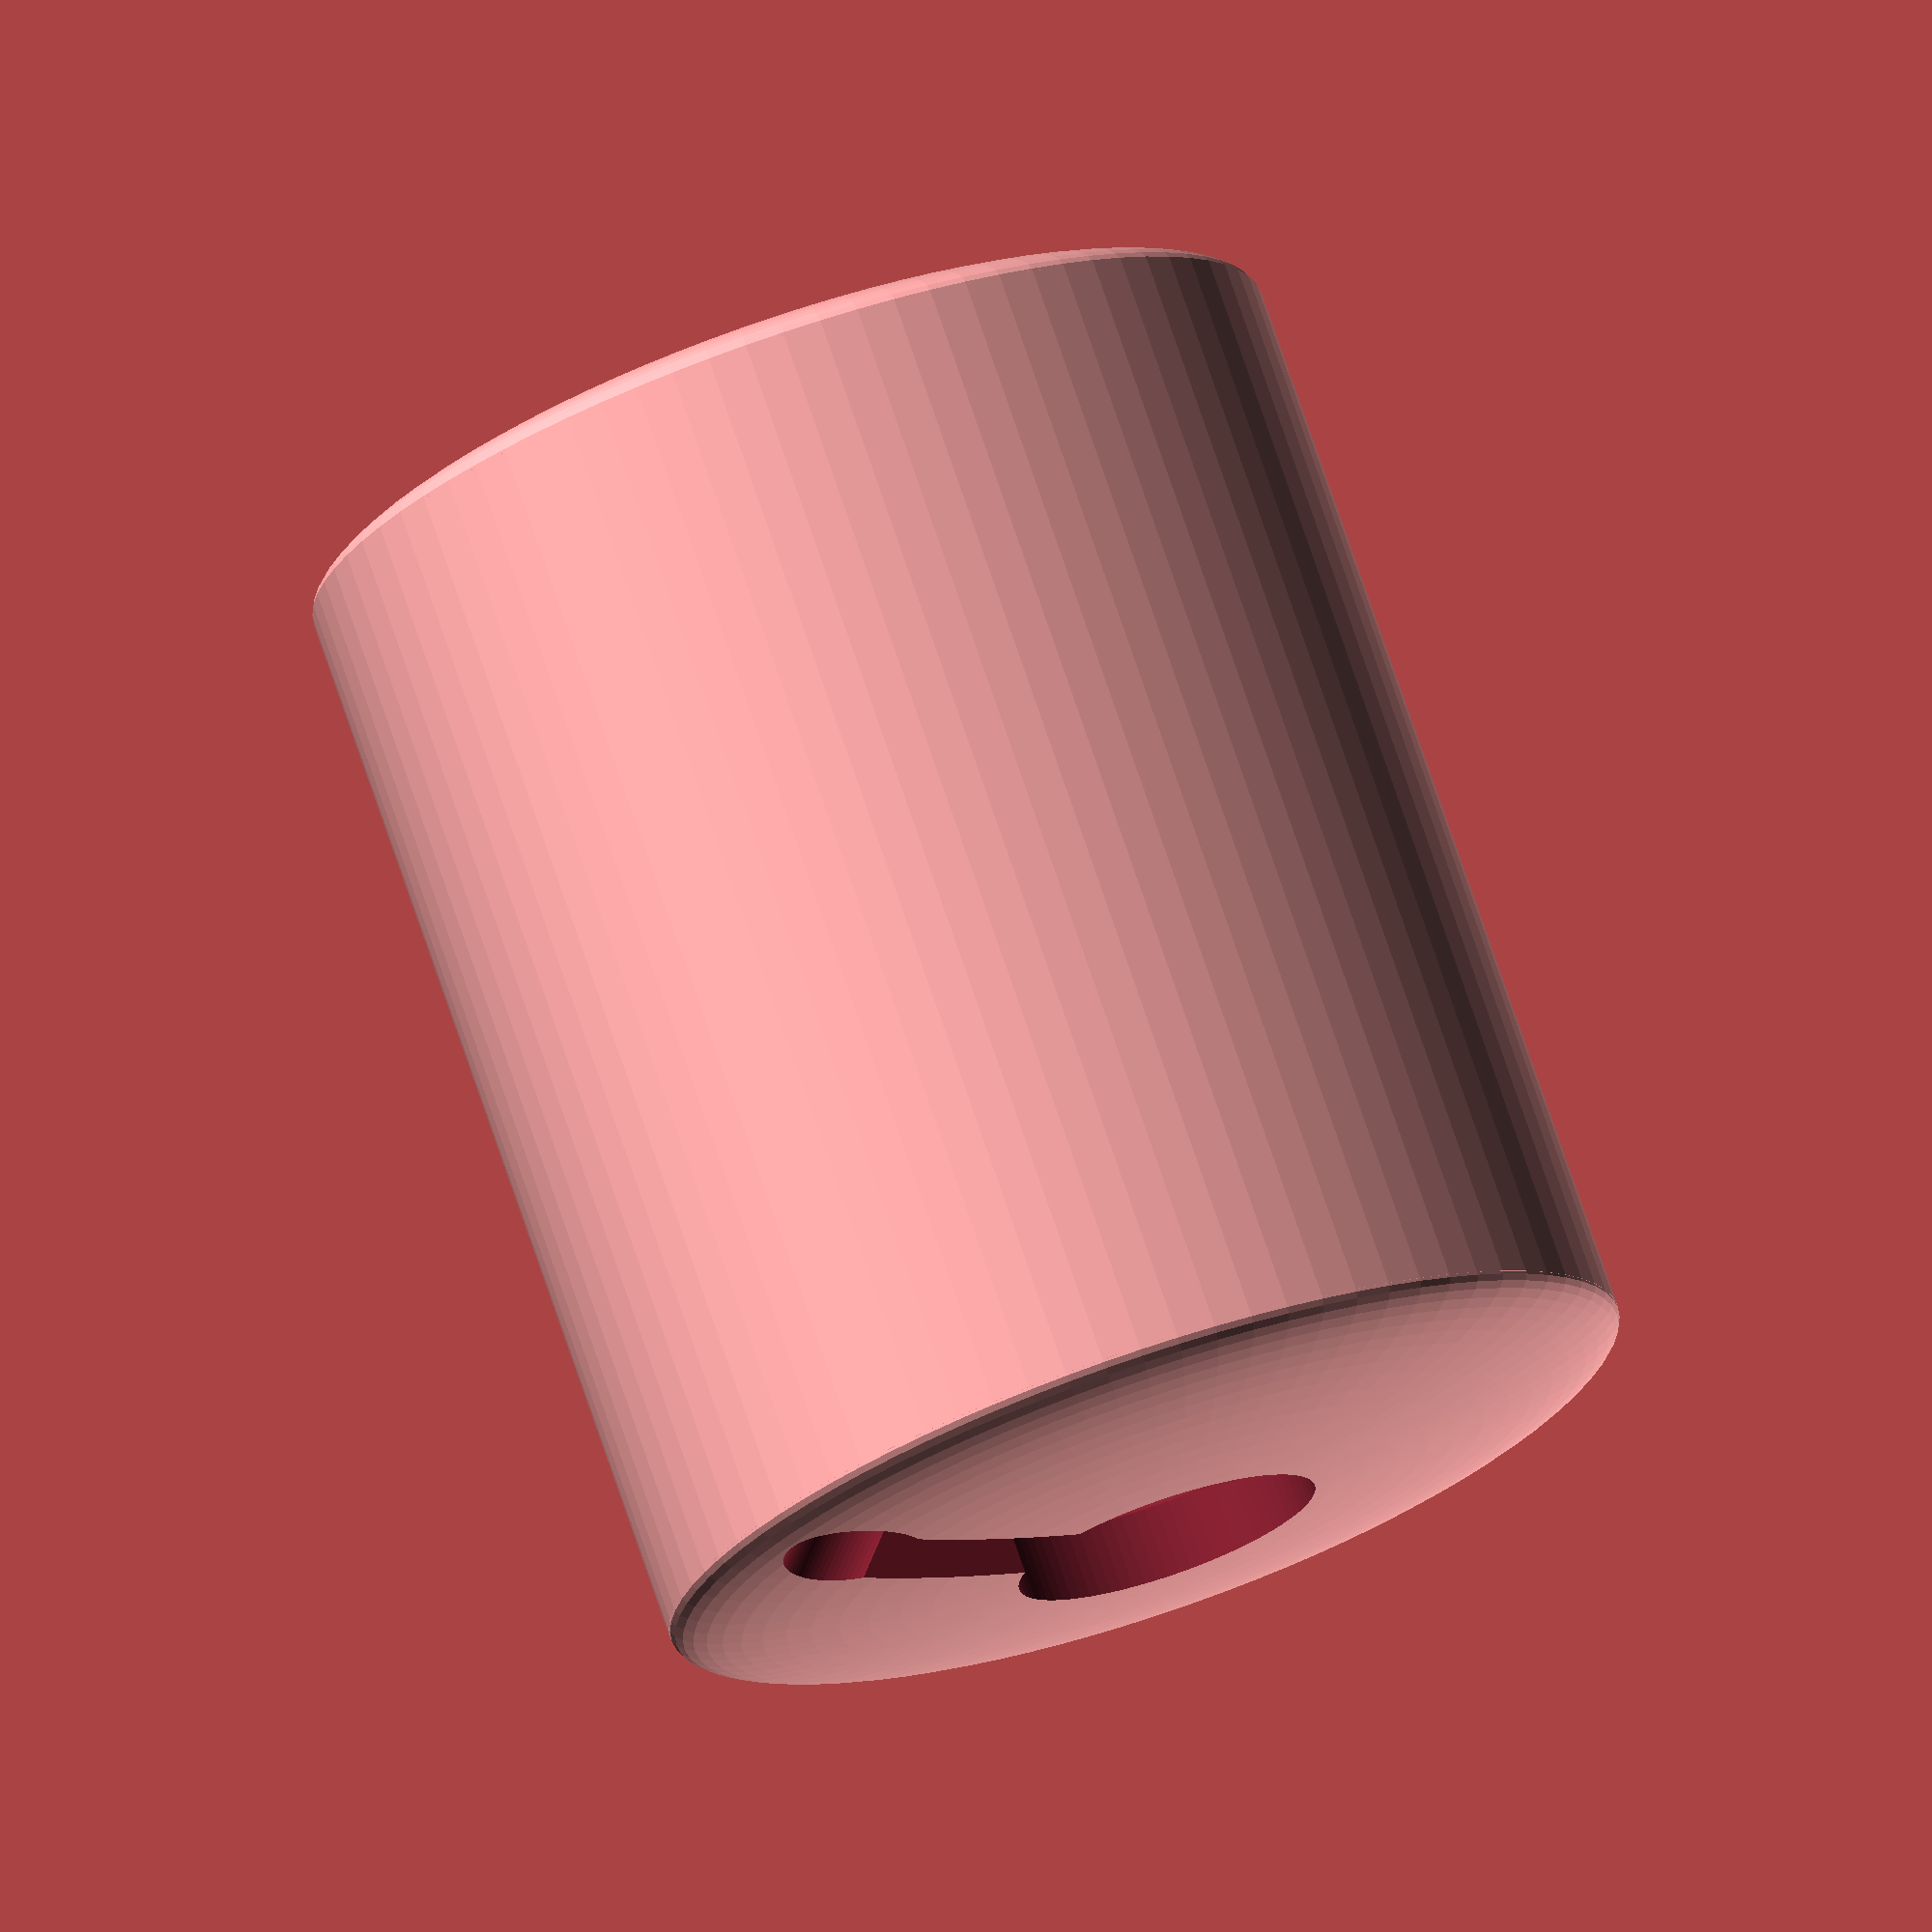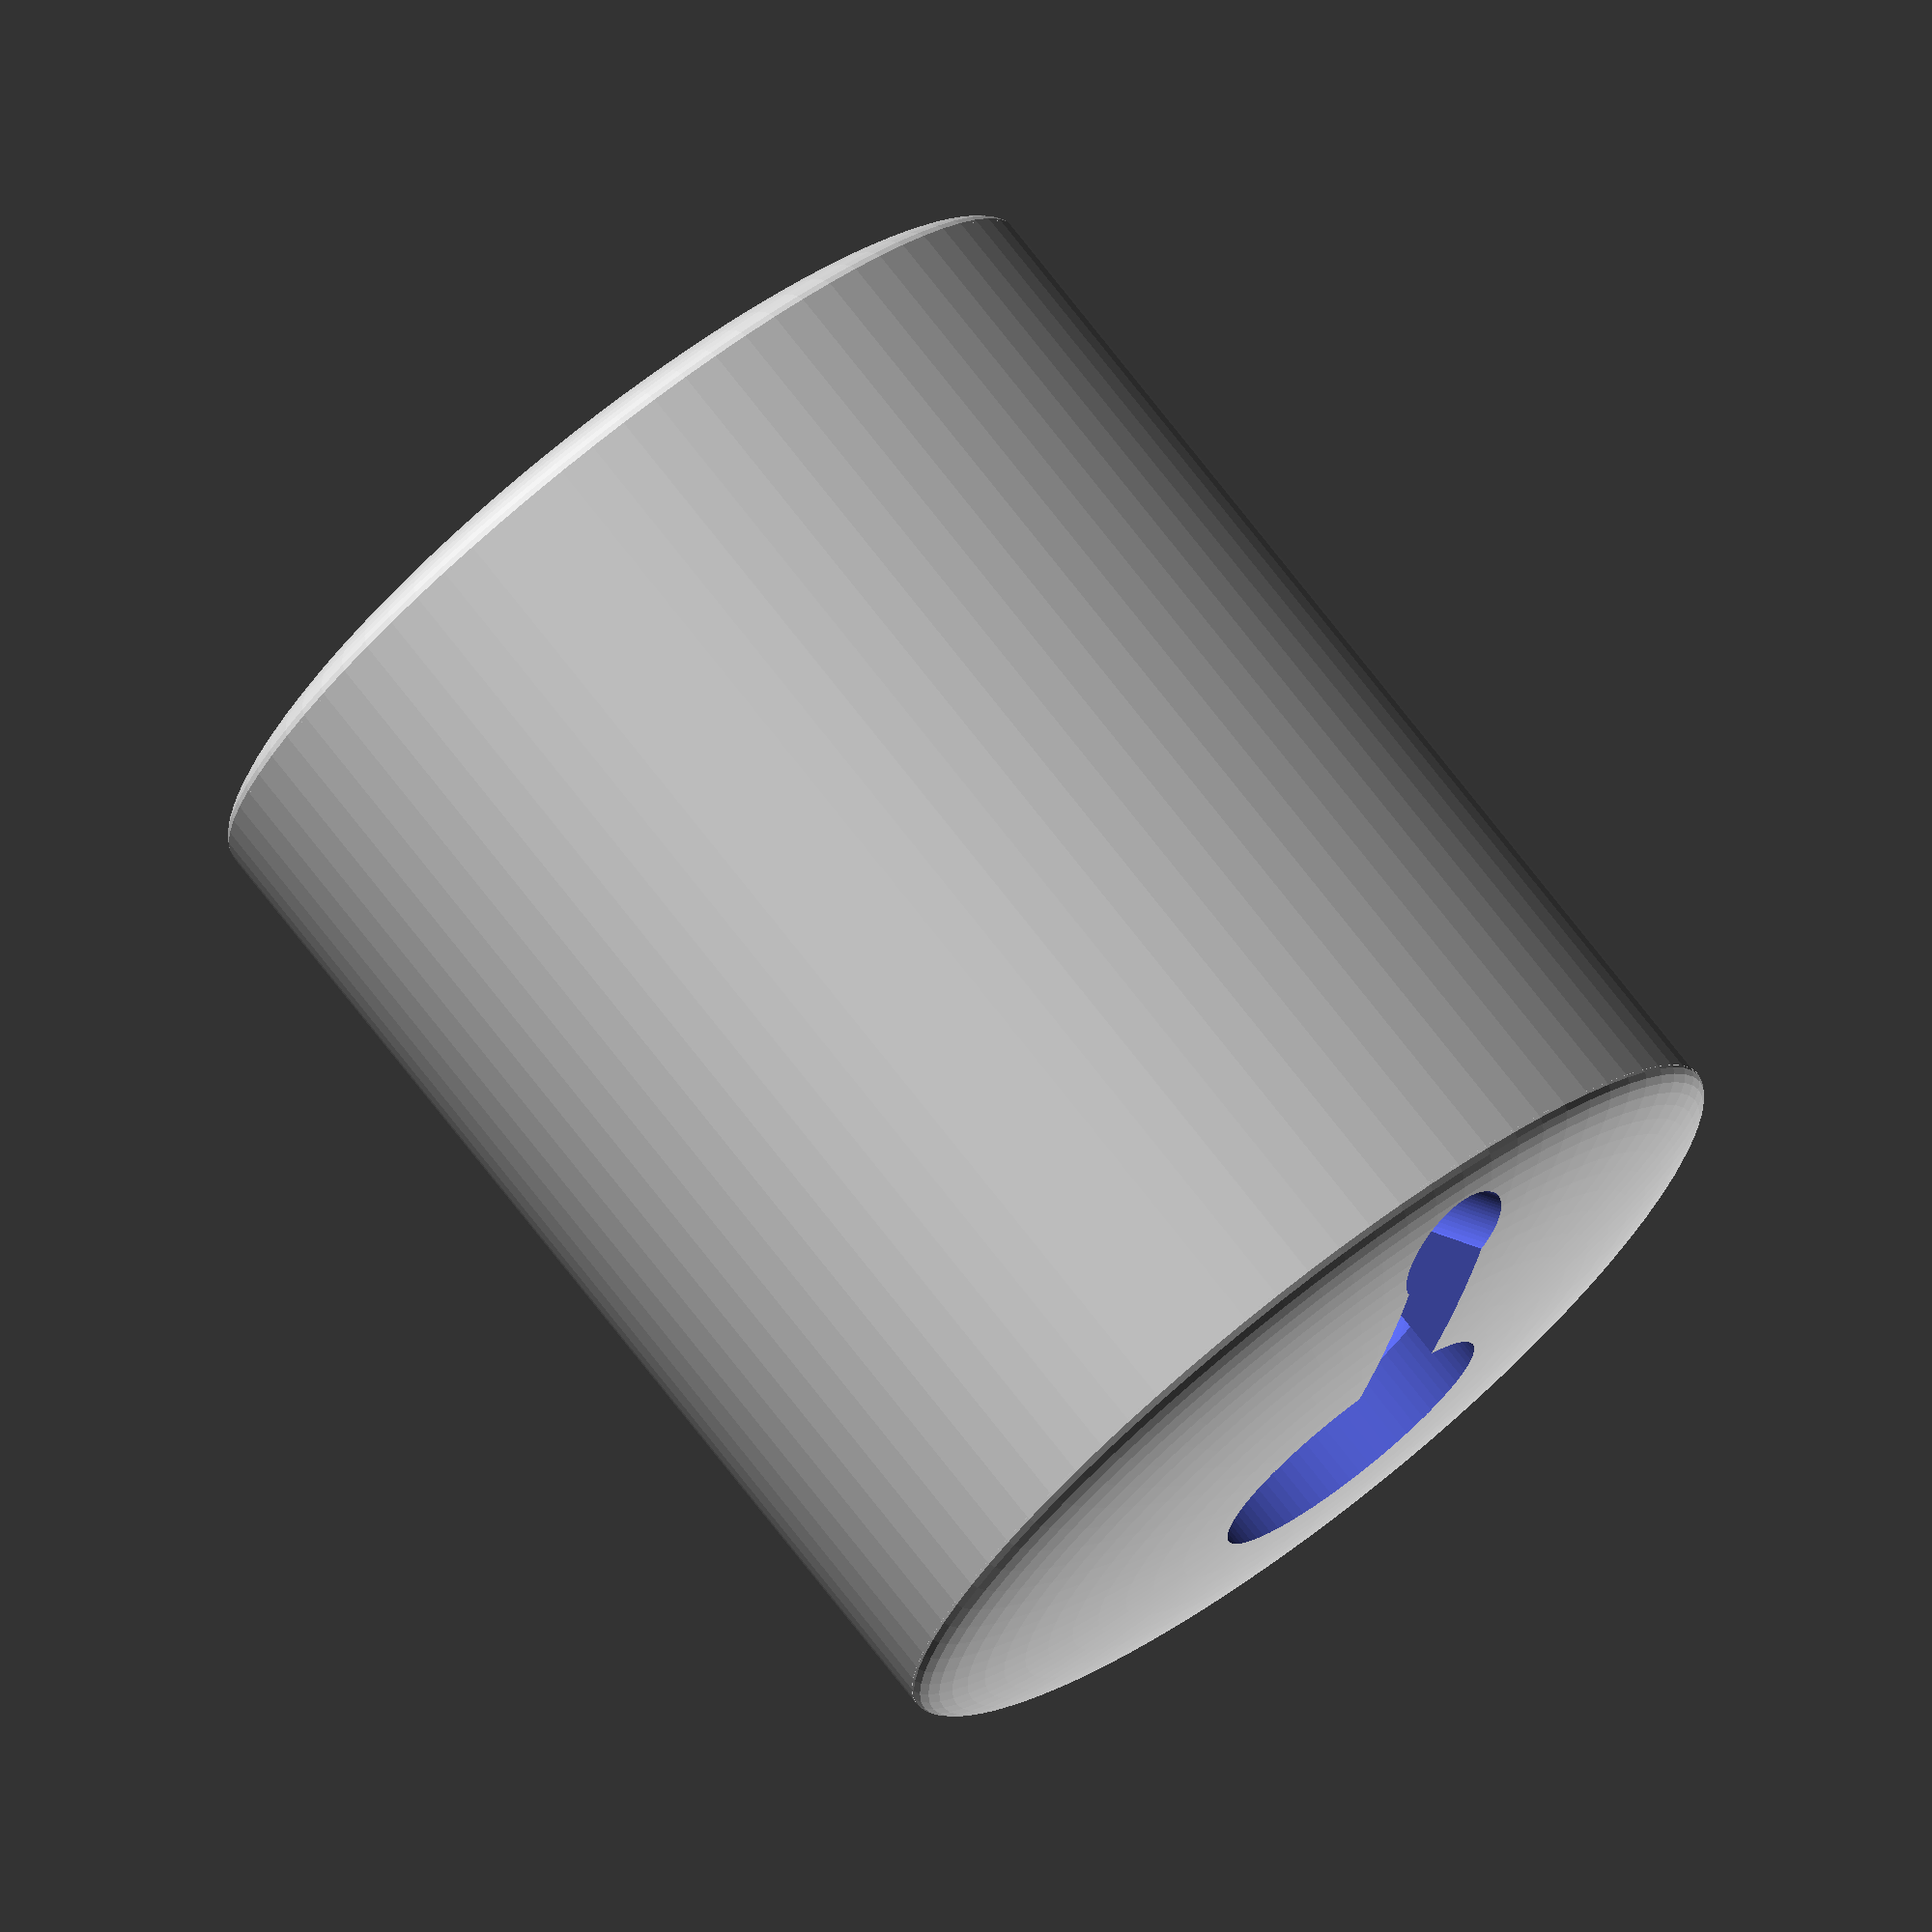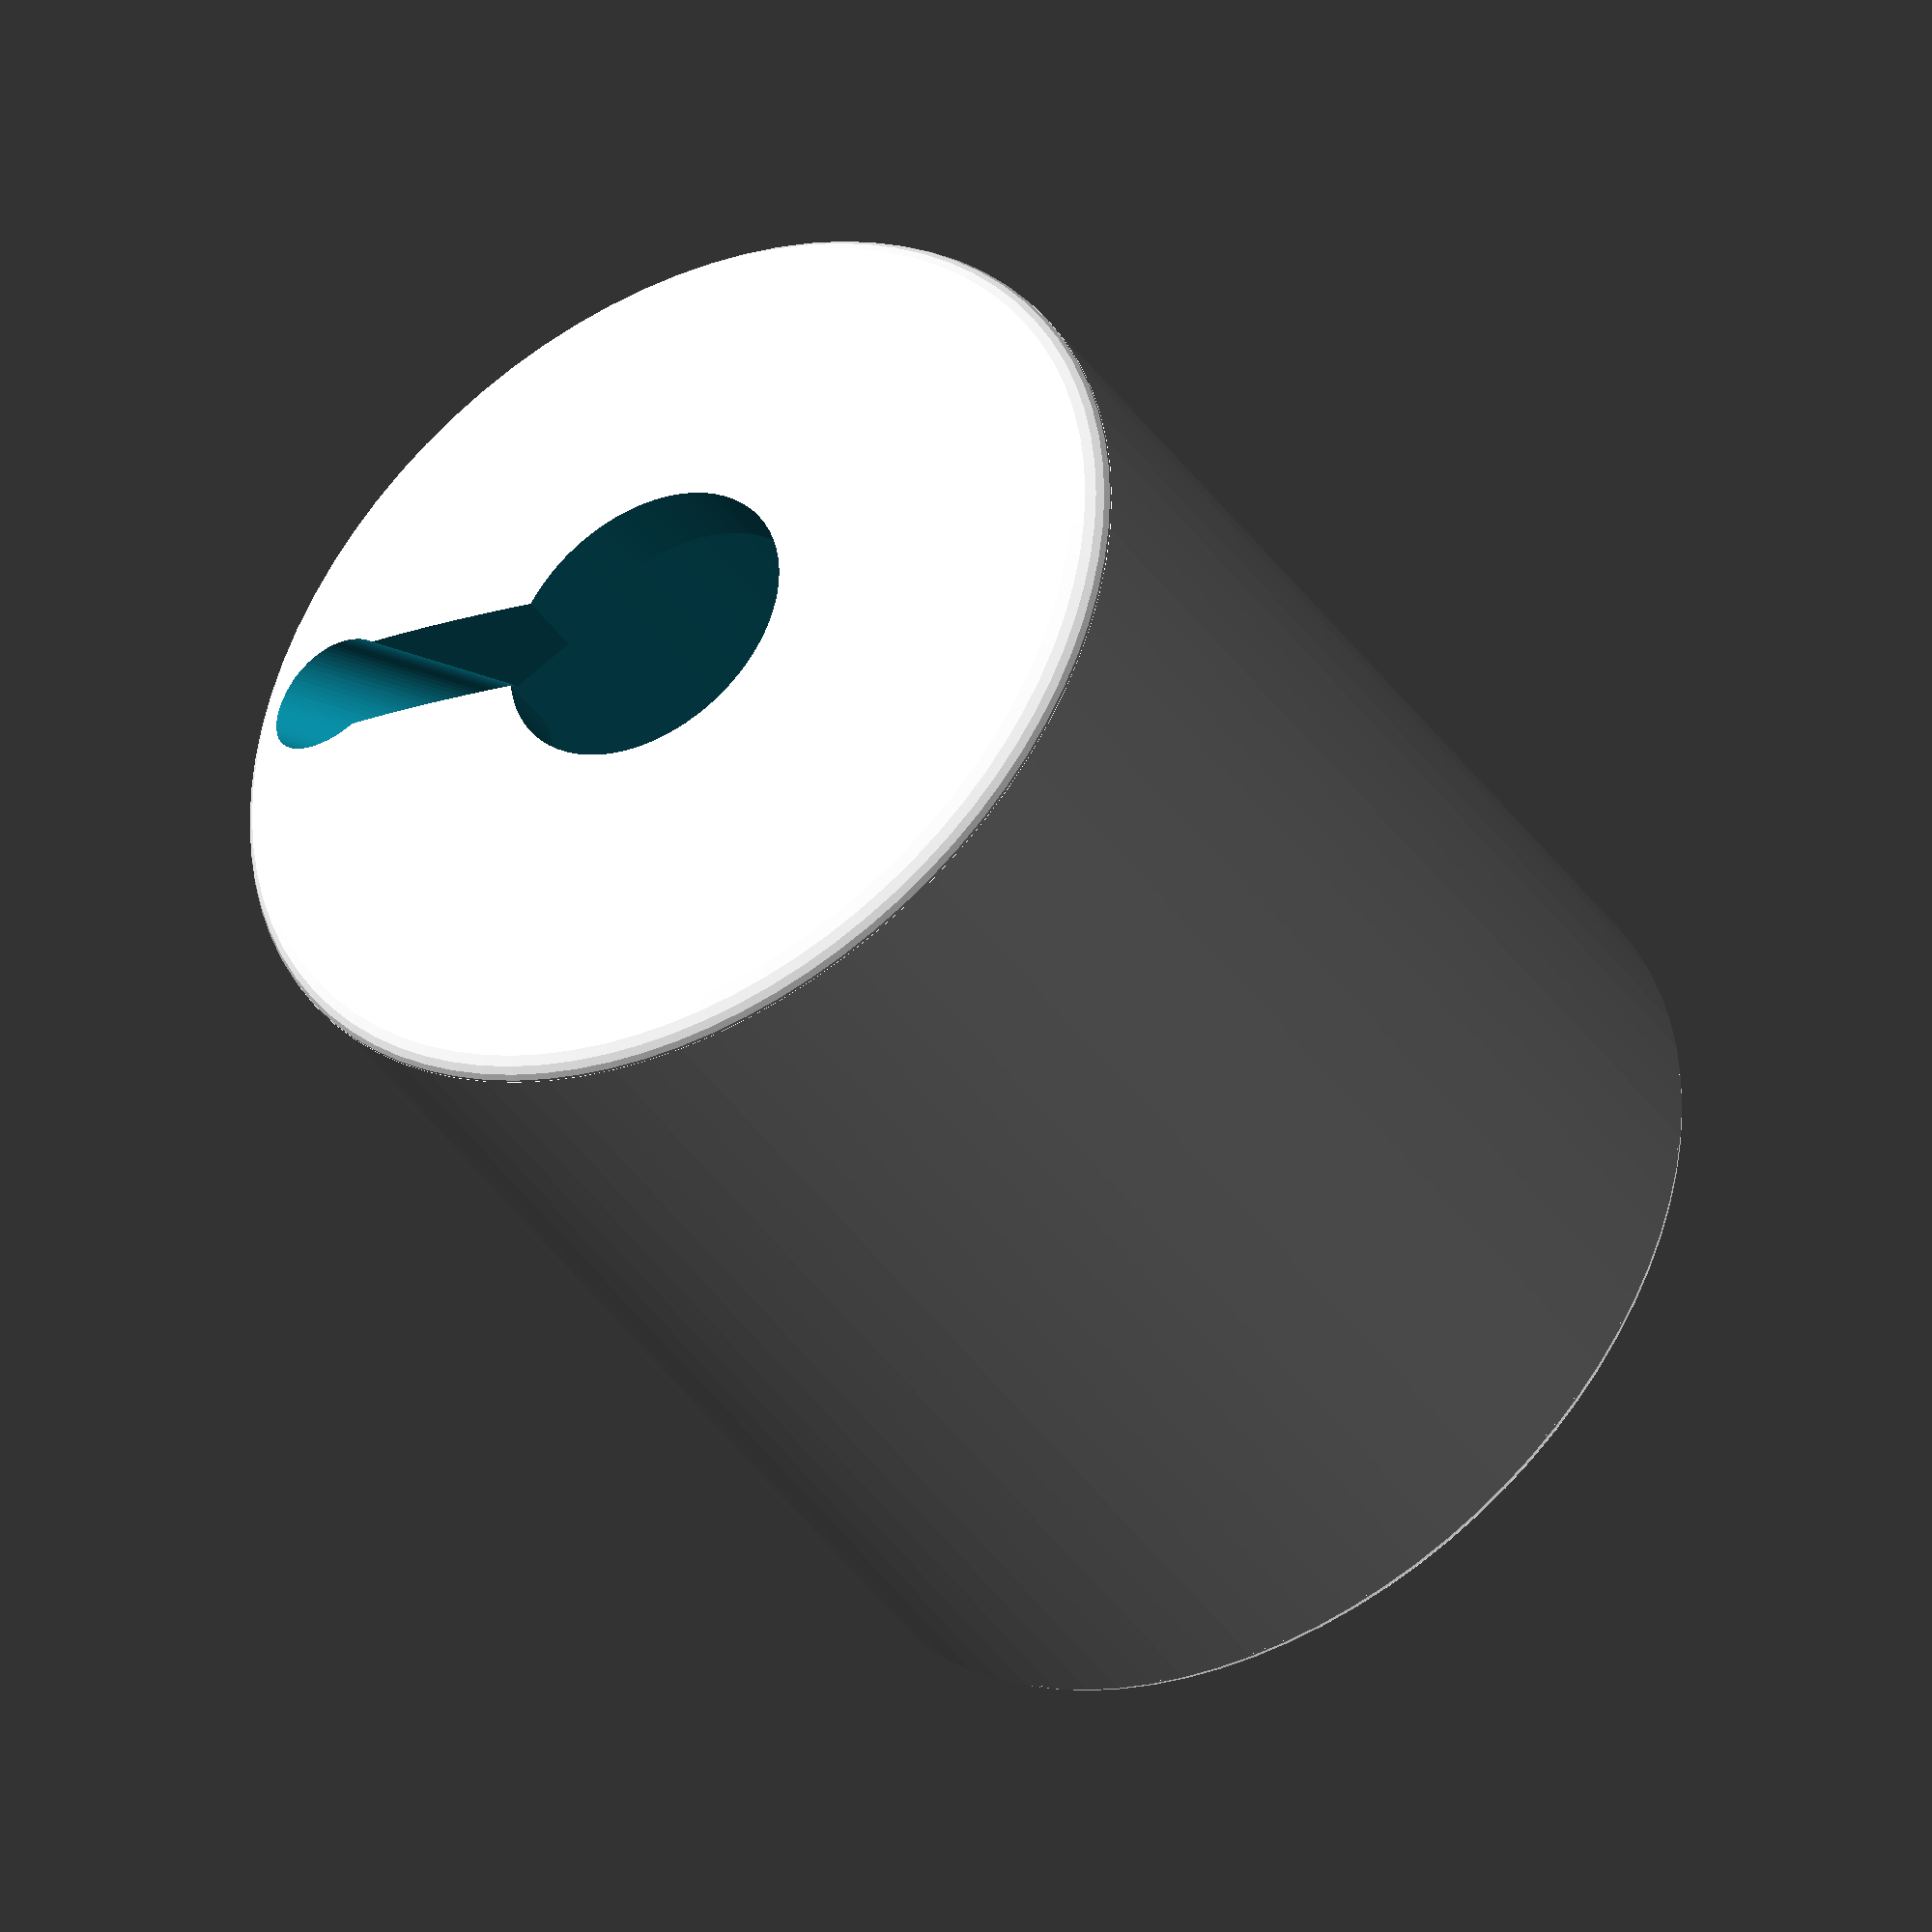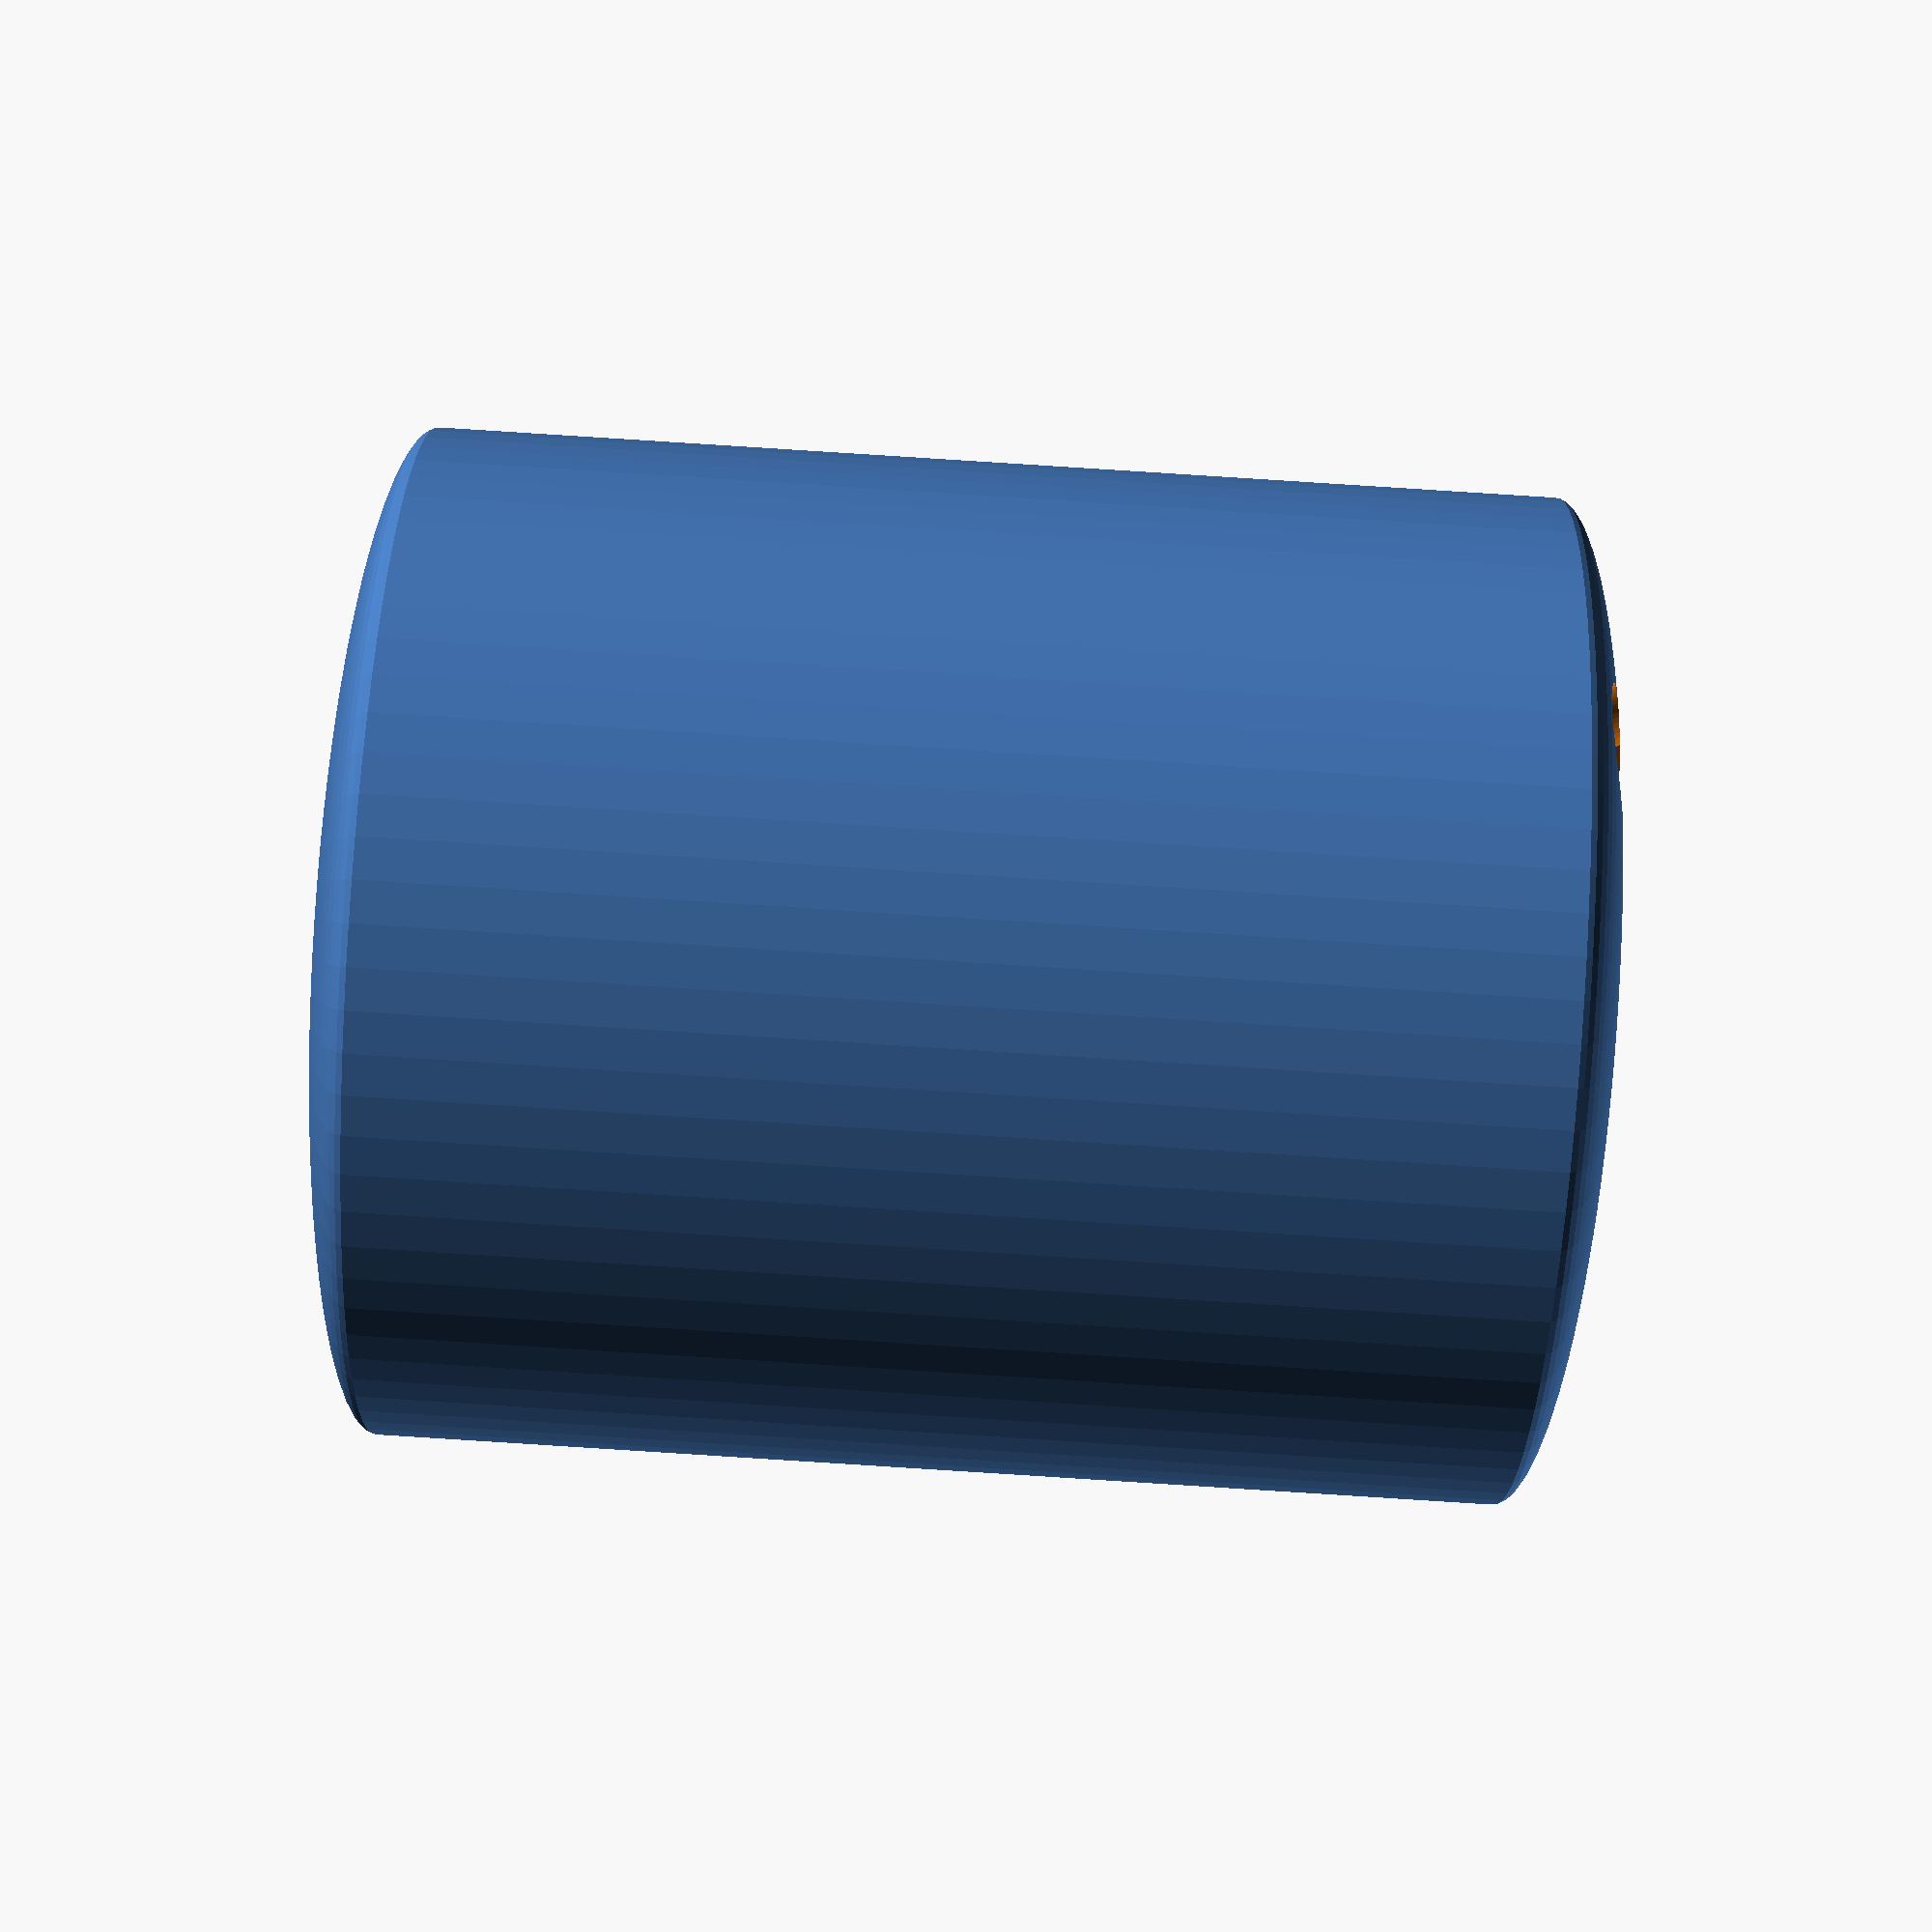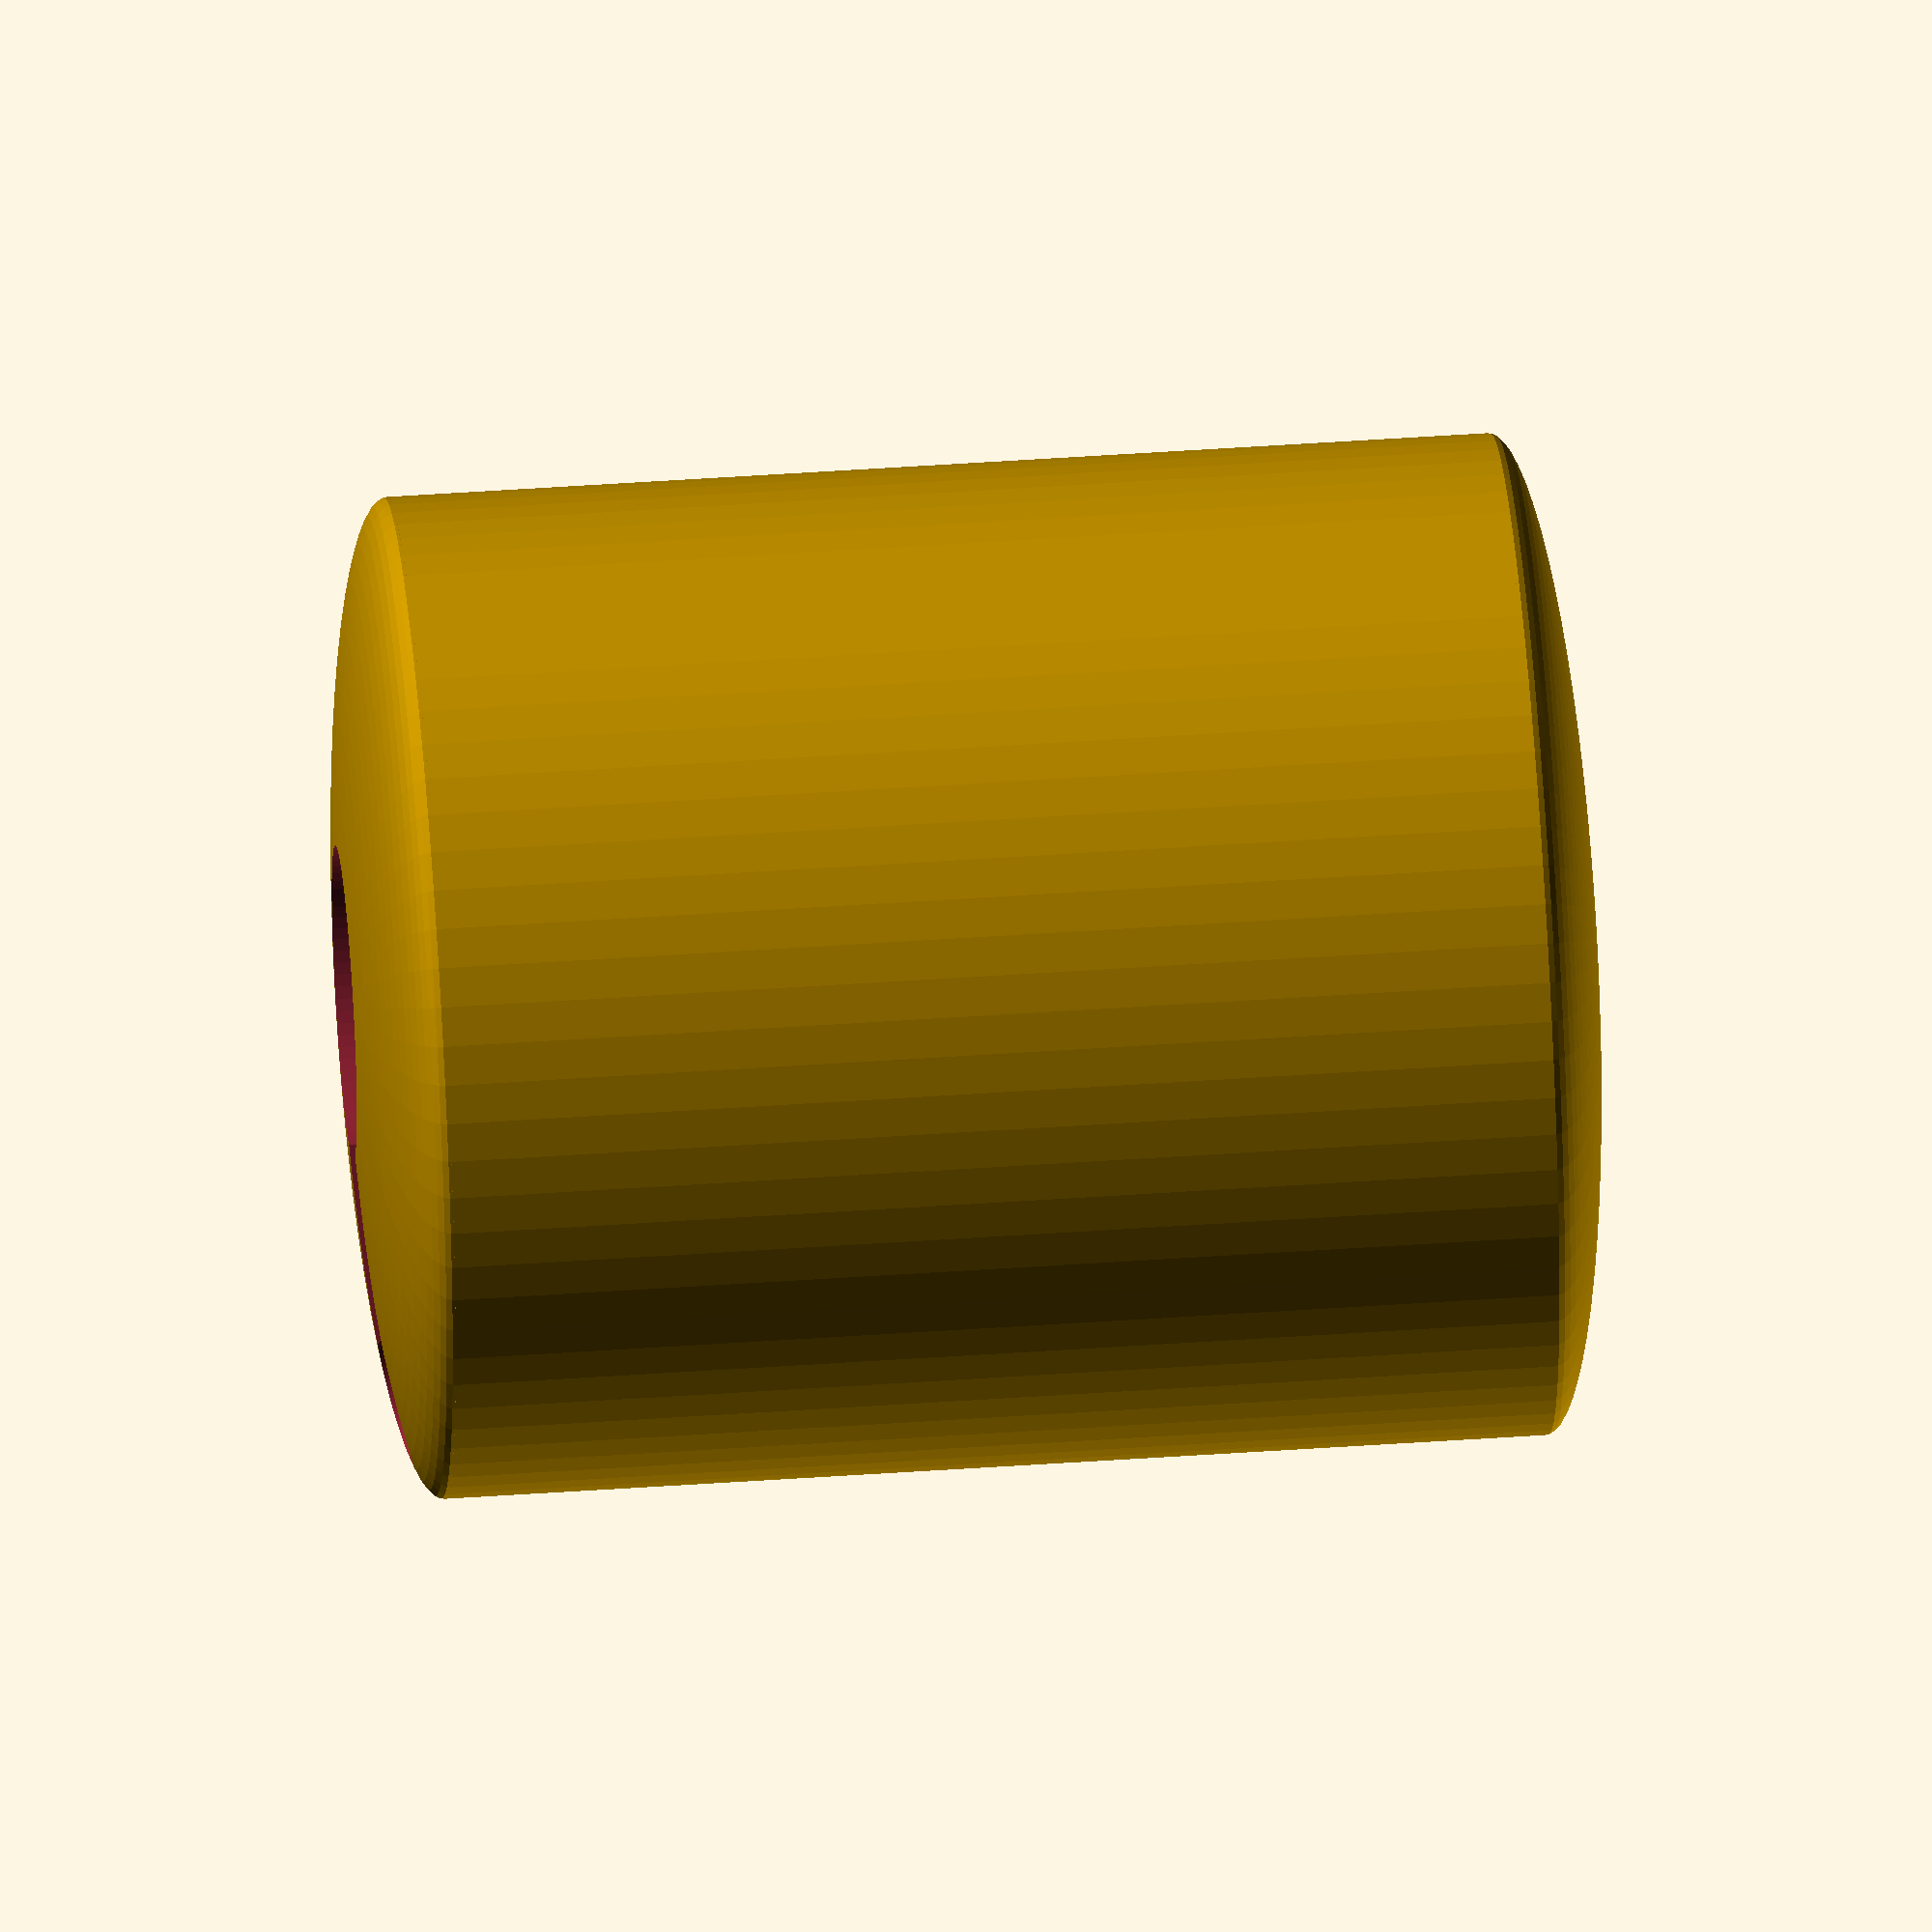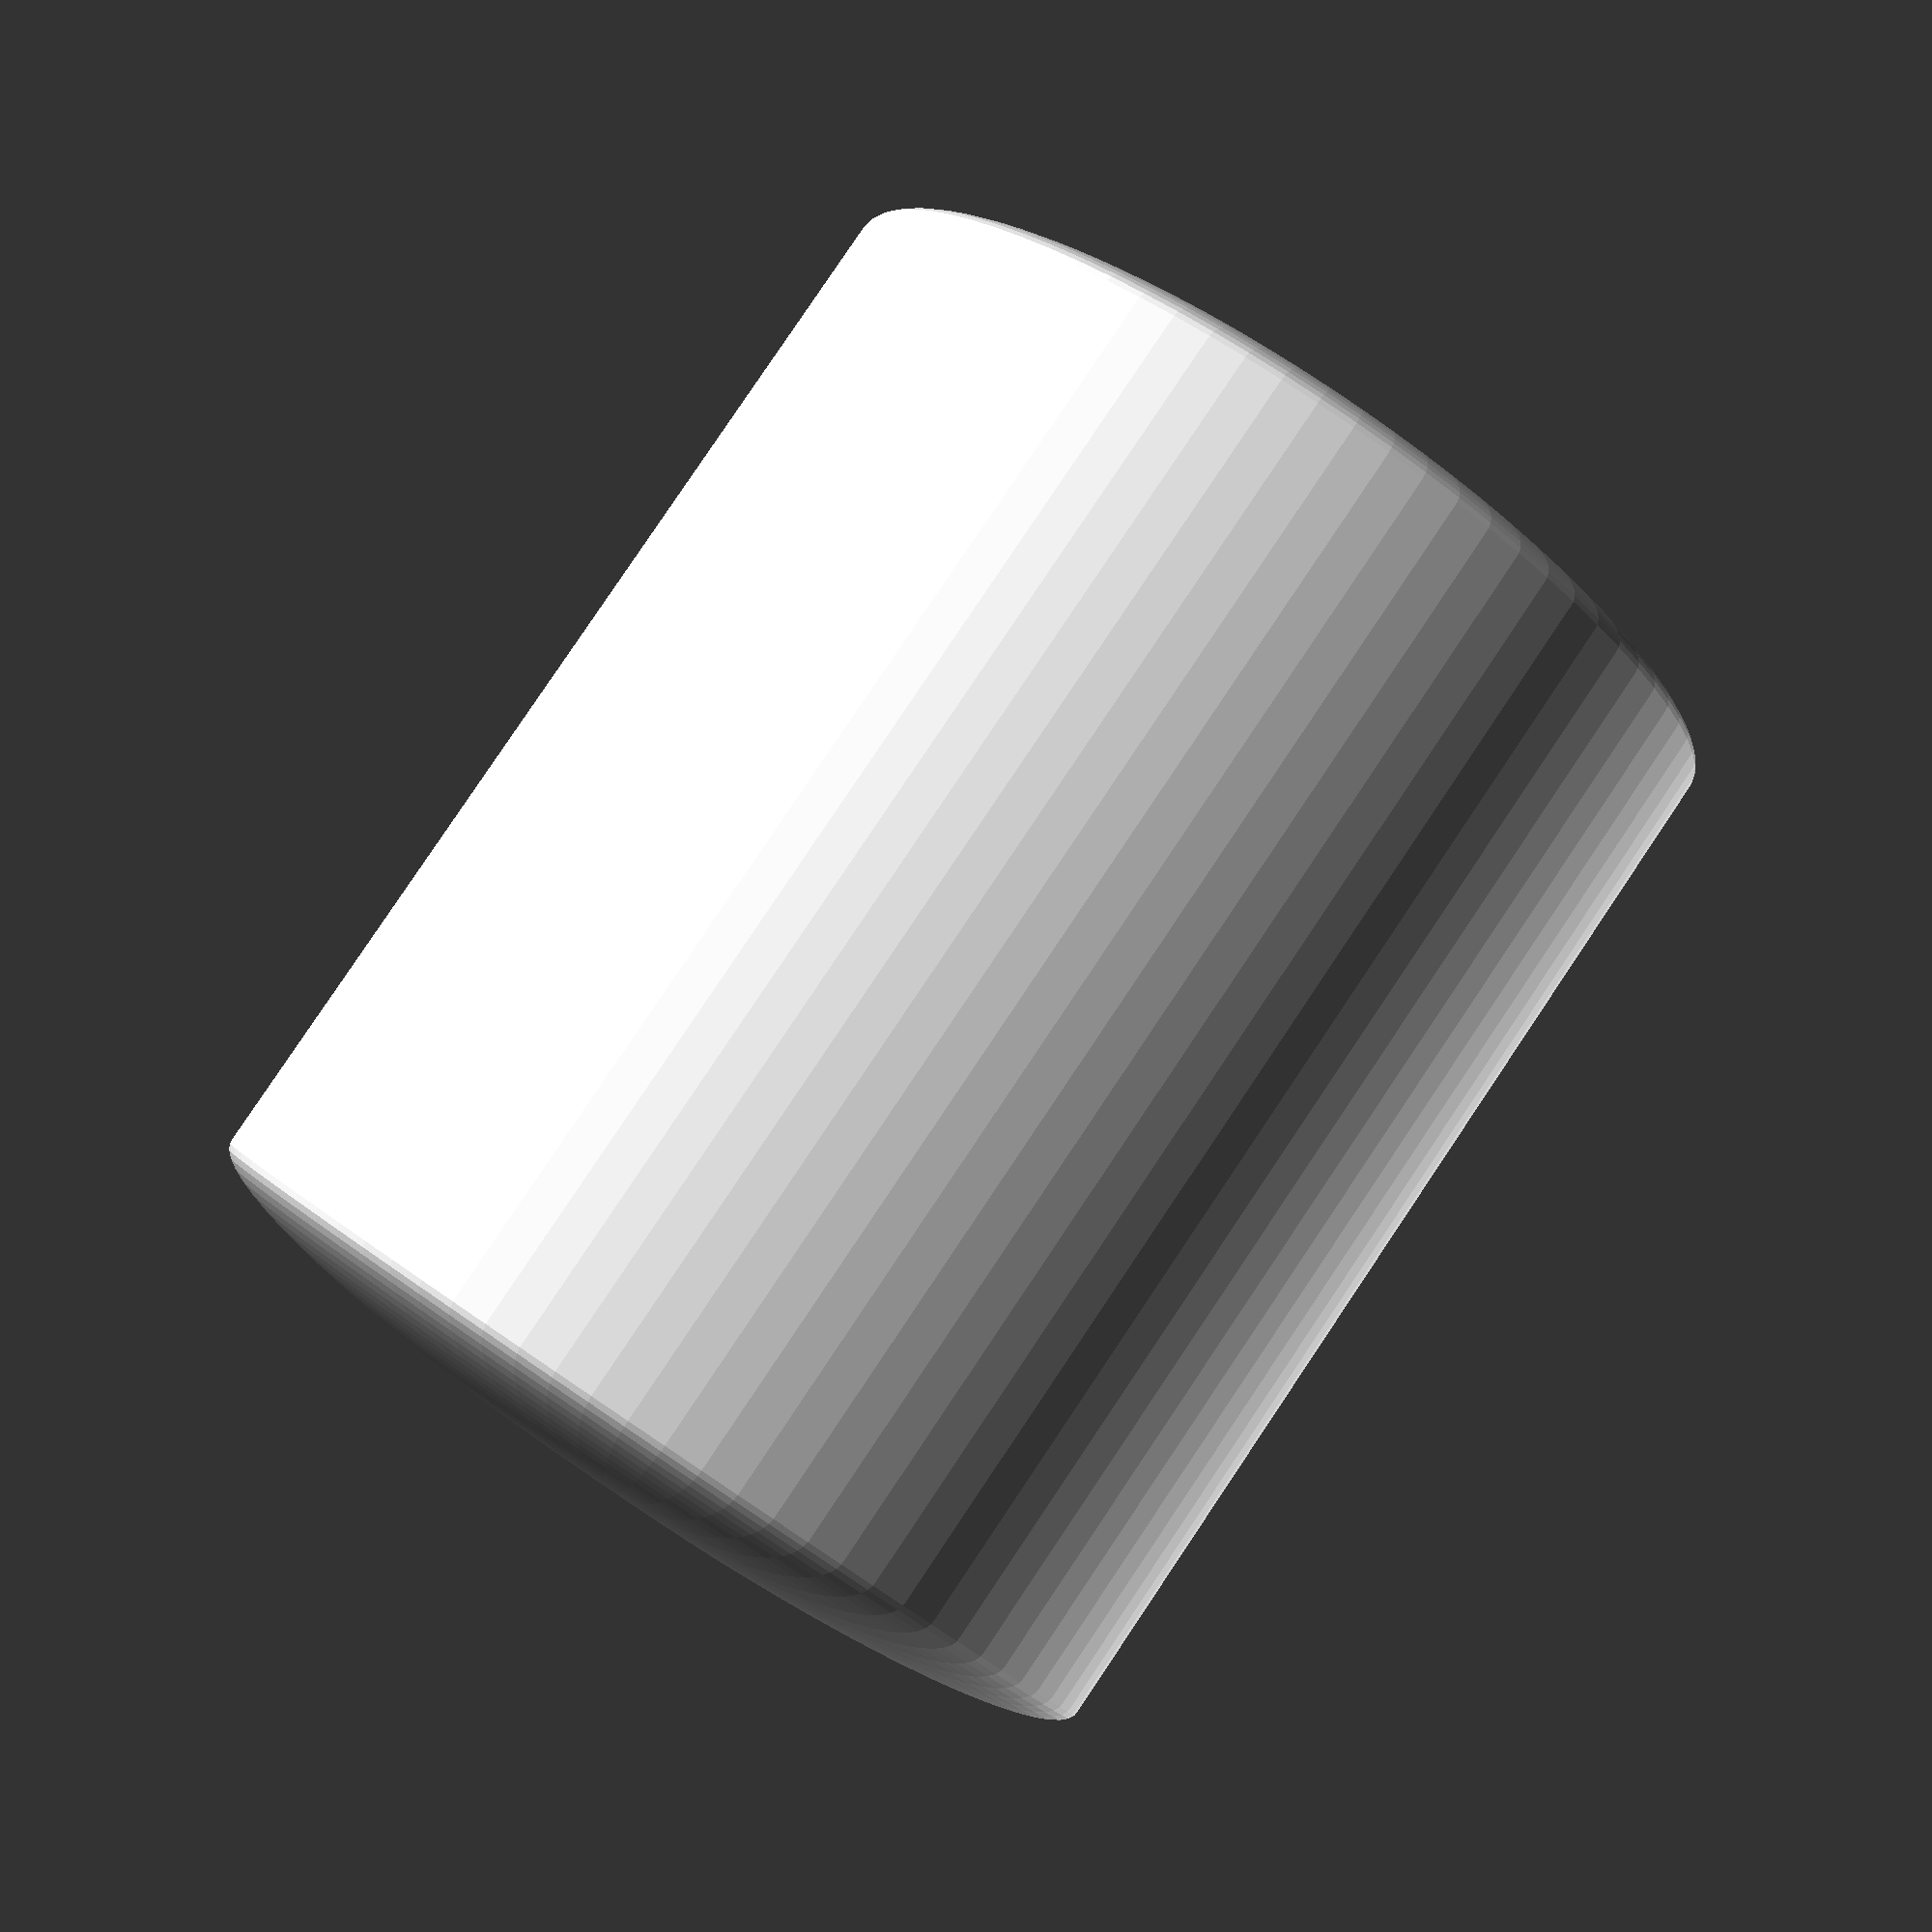
<openscad>
// universal filament filter 
// originally from FreeCAD and CreativeTools
// - http://www.thingiverse.com/thing:492067
// Brilliant design.
// Here remade in Openscad. Changed slot to 45 degree angle so works better with 3mm filament

// preview[view:south east, tilt:top diagonal]

/* [ Filter] */
// Height of the Filter (mm).
Filter_height = 20;
// Width of the Filter (mm).
Filter_width = 16;
// 5mm good. Smaller if Bowden tube jams.
Exit_hole_diameter = 5;
//The filament keeper hole size. Make larger than real filament.
filament_diameter = 1.9; // [1.0:0.05:4.0]
// How much thinner is the slot than the filament keeper hole.
slot_factor = 6; // [2:thinner,4:thin,6:normal,8:slight]
// Round or Flat Base. Print both with no support.
Base_style = "Round"; // [Round,Flat]
/* [Visualize] */
// Show the filter cut in half for clarity.
Show_Xsection = "no"; // [yes,no]


/* [Hidden] */
buffer = 1.2; // roundness of caps top and bottom
wall = 1.2;   // wall thickness
inner_height = Filter_height - 2*wall - Filter_height/4;
height = Filter_height - 2*buffer;

//$fa=1.5; // changing these two instead of $fn led to crashes in f6 CGAL.
//$fs=0.5;
$fn=80;
Delta = 0.1;

module filter() {
	translate([0,0,buffer]) { // push it up to >0
		difference() { //Subtract Outside from inside, hole, slot, Xsection.
			// Outside
			union() {
				cylinder(h=height, d=Filter_width);
				// Caps
				if (Base_style == "Round") { // rounded base
					resize(newsize=[0,0,buffer*2]) 
						sphere(d=Filter_width);
				} else { // flat base (easy printing)
					translate([0,0,-buffer])       
						cylinder(h=buffer+Delta, d=Filter_width);
				}
				// top cap
				translate([0,0,height])
				resize(newsize=[0,0,buffer*2])
					sphere(d=Filter_width);
			}
			
			// Inside
			union() {
				inner = Filter_width - 2*wall;
				y_offset = height-inner_height;
				// inner
				translate([0,0,y_offset/2])
					cylinder(h=inner_height, d=inner);
				// caps
				cylinder(h=y_offset/2+Delta/2, d1=Exit_hole_diameter-Delta, d2=inner );
				translate([0,0,height-y_offset/2-Delta/2])
					cylinder(h=y_offset/2+Delta/2, d1=inner, d2=Exit_hole_diameter-Delta );
			}
			
			// hole
			translate([0,0,-3])
				cylinder(h=Filter_height+6, d=Exit_hole_diameter );
				
			// slot for filament capture
			translate([0,0,Filter_height-Filter_width/2])
			rotate([-45,0,0]) // tilt it at 45 degrees.
			rotate([90,90,0]) {
				slot_thick = filament_diameter-filament_diameter/slot_factor;
				// filament hole
				cylinder(h=Filter_width*1.4141/2+Delta,d=filament_diameter+Delta);
				// the slot
				translate([-Filter_width/3,-slot_thick/2,0])
					cube([Filter_width/3, slot_thick, Filter_width*1.4141/2]);
			}
			
			// test Cross_section
			if (Show_Xsection == "yes") {
				sz = max(Filter_height, Filter_width) + 2*Delta;
				translate([0,-sz/2,-buffer-Delta]) {
					cube([sz/2,sz,sz]);
				}
			}
		}
	}
}
	
filter();
</openscad>
<views>
elev=284.6 azim=125.5 roll=341.2 proj=o view=wireframe
elev=103.7 azim=22.5 roll=218.1 proj=o view=solid
elev=39.8 azim=103.6 roll=31.0 proj=o view=wireframe
elev=89.5 azim=36.9 roll=266.4 proj=p view=wireframe
elev=313.9 azim=319.6 roll=85.4 proj=o view=solid
elev=97.0 azim=300.1 roll=326.1 proj=p view=solid
</views>
